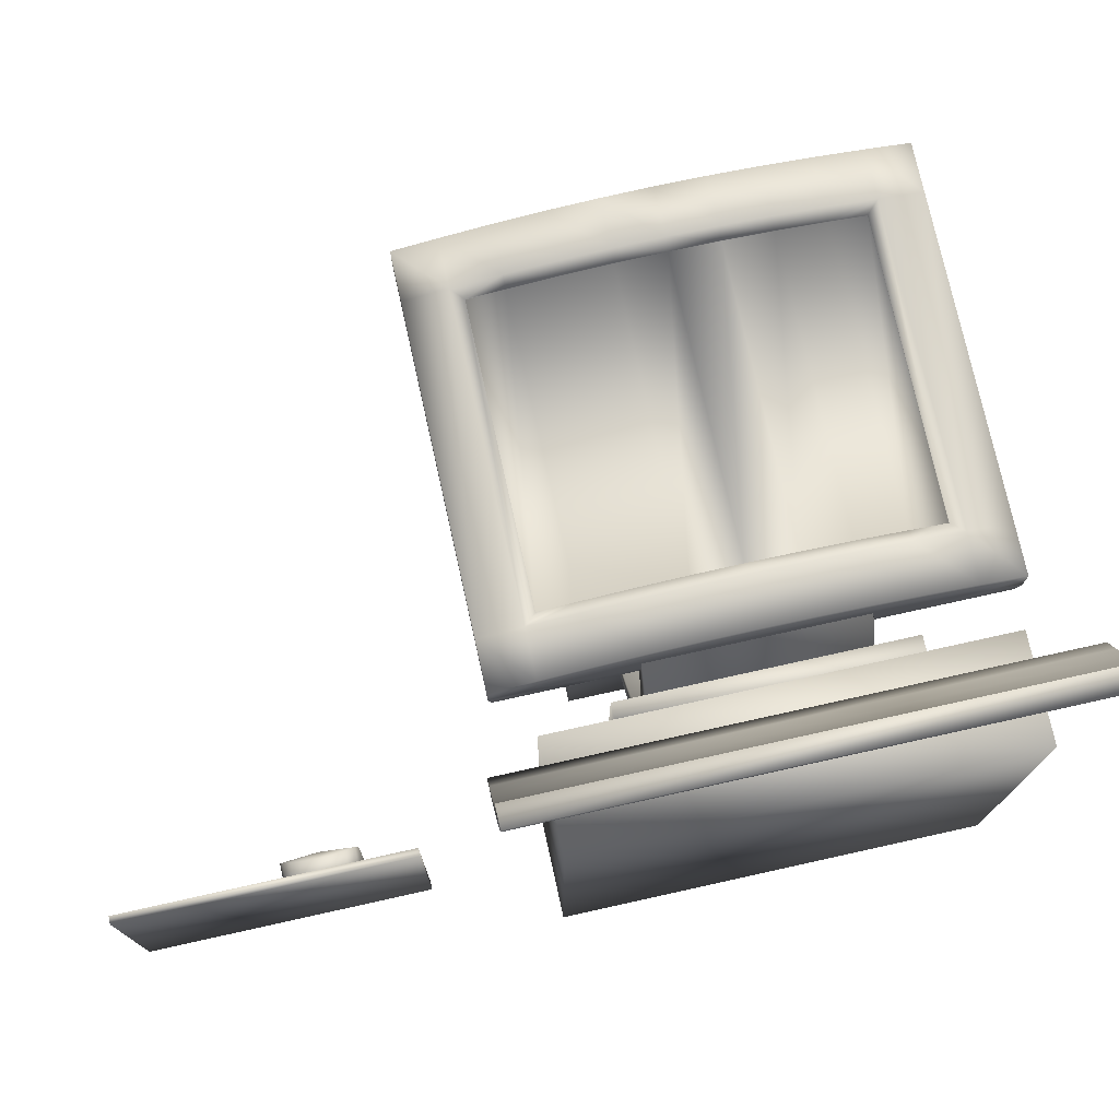
<metadata>
{"format":"obj","ext":"obj","renderer":"f3d","projection":"perspective","resolution":1024,"background":"white","views":[{"elev":76.0,"azim":-12.5,"up":"+Z"}]}
</metadata>
<code>
v 0.3004 0.03252 0.6739
v 0.3004 0.025 0.6739
v 0.025 0.025 0.6739
v 0.025 0.03252 0.6739
v 0.025 0.025 0.9071
v 0.025 0.03252 0.9071
v 0.3004 0.03252 0.9071
v 0.3004 0.025 0.9071
v 0.918 0.1462 0.6867
v 0.918 0.02736 0.6867
v 0.918 0.02736 0.1721
v 0.918 0.1462 0.1721
v 0.4305 0.02736 0.6867
v 0.4305 0.02736 0.1721
v 0.4305 0.1462 0.6867
v 0.4305 0.1462 0.1721
v 0.6743 0.05798 0.8905
v 0.975 0.05798 0.8905
v 0.975 0.06695 0.8539
v 0.6743 0.06695 0.8539
v 0.6743 0.04384 0.8473
v 0.975 0.04384 0.8473
v 0.975 0.03446 0.8857
v 0.6743 0.03446 0.8857
v 0.975 0.08356 0.747
v 0.975 0.1049 0.7581
v 0.975 0.09283 0.783
v 0.975 0.07094 0.7731
v 0.3735 0.07858 0.8179
v 0.6743 0.07858 0.8179
v 0.6743 0.09283 0.783
v 0.3735 0.09283 0.783
v 0.3735 0.05602 0.8097
v 0.3735 0.07094 0.7731
v 0.3735 0.04384 0.8473
v 0.3735 0.06695 0.8539
v 0.3735 0.03446 0.8857
v 0.6743 0.02792 0.9247
v 0.3735 0.02792 0.9247
v 0.975 0.02792 0.9247
v 0.975 0.02536 0.9485
v 0.6743 0.02536 0.9485
v 0.975 0.07858 0.8179
v 0.6743 0.05174 0.9278
v 0.975 0.05174 0.9278
v 0.6743 0.05602 0.8097
v 0.975 0.05602 0.8097
v 0.6743 0.1049 0.7581
v 0.3735 0.1049 0.7581
v 0.3735 0.08356 0.747
v 0.3735 0.05798 0.8905
v 0.6743 0.04929 0.9506
v 0.975 0.04929 0.9506
v 0.6743 0.07094 0.7731
v 0.6743 0.08356 0.747
v 0.3735 0.02536 0.9485
v 0.3735 0.05174 0.9278
v 0.3735 0.04929 0.9506
v 0.172 0.05777 0.7448
v 0.172 0.06036 0.7642
v 0.2084 0.06433 0.7642
v 0.2084 0.05932 0.7448
v 0.2449 0.03252 0.7642
v 0.2449 0.03252 0.8028
v 0.2084 0.03252 0.8028
v 0.2084 0.03252 0.7642
v 0.1748 0.03252 0.8167
v 0.172 0.03252 0.8028
v 0.1945 0.03252 0.8364
v 0.2084 0.03252 0.8392
v 0.2084 0.05233 0.8392
v 0.1945 0.05321 0.8364
v 0.2084 0.03252 0.7255
v 0.172 0.03252 0.7255
v 0.172 0.05133 0.7255
v 0.2084 0.05133 0.7255
v 0.2224 0.05321 0.8364
v 0.2084 0.06396 0.8028
v 0.2421 0.03252 0.8167
v 0.2449 0.06087 0.8028
v 0.2421 0.05917 0.8167
v 0.2084 0.03252 0.7448
v 0.2449 0.03252 0.7255
v 0.2449 0.03252 0.7448
v 0.172 0.03252 0.7642
v 0.172 0.03252 0.7448
v 0.2449 0.06036 0.7642
v 0.2449 0.05777 0.7448
v 0.172 0.06087 0.8028
v 0.1827 0.03252 0.8285
v 0.1748 0.05917 0.8167
v 0.2224 0.03252 0.8364
v 0.1827 0.05624 0.8285
v 0.2342 0.03252 0.8285
v 0.2449 0.05133 0.7255
v 0.2342 0.05624 0.8285
v 0.5531 0.2211 0.518
v 0.5531 0.2308 0.5386
v 0.7955 0.2308 0.5386
v 0.7955 0.2211 0.518
v 0.5531 0.2211 0.3407
v 0.5531 0.2134 0.3621
v 0.7955 0.2134 0.3621
v 0.7955 0.2211 0.3407
v 0.5531 0.3464 0.2154
v 0.5531 0.3259 0.2251
v 0.7955 0.3259 0.2251
v 0.7955 0.3464 0.2154
v 0.5531 0.1913 0.3284
v 0.5531 0.2308 0.3202
v 0.5531 0.2024 0.305
v 0.5531 0.1913 0.5303
v 0.5531 0.2134 0.4966
v 0.5531 0.1826 0.506
v 0.7955 0.1763 0.4808
v 0.7955 0.2079 0.4746
v 0.7955 0.2134 0.4966
v 0.7955 0.1826 0.506
v 0.7955 0.2157 0.2828
v 0.7955 0.2425 0.3007
v 0.7955 0.2308 0.3202
v 0.7955 0.2024 0.305
v 0.5531 0.3107 0.1967
v 0.7955 0.3107 0.1967
v 0.7955 0.2885 0.21
v 0.5531 0.2885 0.21
v 0.5531 0.1826 0.3528
v 0.7955 0.1826 0.3528
v 0.7955 0.1763 0.3779
v 0.5531 0.1763 0.3779
v 0.5531 0.2024 0.5537
v 0.7955 0.2024 0.5537
v 0.7955 0.2157 0.5759
v 0.5531 0.2157 0.5759
v 0.5311 0.5901 0.0963
v 0.5311 0.5901 0.025
v 0.5311 0.3717 0.025
v 0.5311 0.3717 0.0963
v 0.4941 0.2851 0.0963
v 0.4941 0.2851 0.3111
v 0.4941 0.6177 0.3111
v 0.4941 0.6177 0.0963
v 0.7317 0.2158 0.5885
v 0.6743 0.2158 0.5885
v 0.6743 0.2163 0.5527
v 0.6168 0.6989 0.5885
v 0.6743 0.6989 0.5885
v 0.6743 0.6983 0.5527
v 0.9305 0.6785 0.4754
v 0.9305 0.6265 0.4754
v 0.8904 0.6031 0.3943
v 0.8905 0.648 0.3943
v 0.9514 0.6393 0.5284
v 0.9514 0.6955 0.5284
v 0.9552 0.6983 0.5527
v 0.9552 0.6418 0.5527
v 0.8902 0.6283 0.5973
v 0.8902 0.6283 0.5993
v 0.8467 0.6283 0.6057
v 0.8467 0.6283 0.6038
v 0.7317 0.6989 0.6225
v 0.7317 0.6418 0.6229
v 0.7892 0.6418 0.6192
v 0.7892 0.6989 0.6188
v 0.9556 0.6989 0.5612
v 0.9041 0.6989 0.57
v 0.9041 0.6989 0.6039
v 0.9556 0.6989 0.5951
v 0.7317 0.2158 0.6225
v 0.7317 0.2729 0.6229
v 0.6743 0.2729 0.6243
v 0.6743 0.2158 0.6238
v 0.8467 0.2729 0.6129
v 0.9041 0.2729 0.6044
v 0.8902 0.2863 0.5993
v 0.8467 0.2863 0.6057
v 0.9552 0.2163 0.5527
v 0.8467 0.2163 0.5527
v 0.8443 0.2189 0.5284
v 0.9514 0.2189 0.5284
v 0.9441 0.6343 0.5046
v 0.9441 0.2804 0.5046
v 0.9305 0.2882 0.4754
v 0.8505 0.2893 0.3111
v 0.8905 0.2613 0.3943
v 0.8068 0.2613 0.3943
v 0.7823 0.2893 0.3111
v 0.9041 0.6418 0.6044
v 0.6743 0.2893 0.3111
v 0.6743 0.2613 0.3943
v 0.5418 0.2613 0.3943
v 0.5663 0.2893 0.3111
v 0.5089 0.2247 0.5046
v 0.5043 0.2189 0.5284
v 0.3972 0.2189 0.5284
v 0.4044 0.2247 0.5046
v 0.6168 0.2863 0.6138
v 0.6168 0.2863 0.6157
v 0.6743 0.2863 0.6171
v 0.7317 0.2863 0.6157
v 0.7317 0.2863 0.6138
v 0.6743 0.2863 0.6152
v 0.4444 0.2158 0.6039
v 0.4444 0.2729 0.6044
v 0.393 0.2729 0.5955
v 0.393 0.2158 0.5951
v 0.5593 0.2158 0.6188
v 0.5019 0.2158 0.6124
v 0.5019 0.2158 0.5785
v 0.5593 0.2158 0.5848
v 0.6743 0.6989 0.6238
v 0.6168 0.6989 0.6225
v 0.4444 0.6989 0.6039
v 0.4444 0.6418 0.6044
v 0.5019 0.6418 0.6129
v 0.5019 0.6989 0.6124
v 0.6168 0.6283 0.6138
v 0.6168 0.6283 0.6157
v 0.5593 0.6283 0.612
v 0.5593 0.6283 0.6101
v 0.5089 0.689 0.5046
v 0.5043 0.6955 0.5284
v 0.6743 0.6955 0.5284
v 0.6743 0.689 0.5046
v 0.418 0.6785 0.4754
v 0.4044 0.689 0.5046
v 0.5173 0.6785 0.4754
v 0.4584 0.2863 0.5993
v 0.4584 0.2863 0.5973
v 0.4584 0.6283 0.5973
v 0.4584 0.6283 0.5993
v 0.418 0.6265 0.4754
v 0.4581 0.6031 0.3943
v 0.4581 0.3116 0.3943
v 0.418 0.2882 0.4754
v 0.4044 0.6343 0.5046
v 0.4044 0.2804 0.5046
v 0.5019 0.2863 0.6038
v 0.5019 0.6283 0.6038
v 0.5418 0.648 0.3943
v 0.4581 0.648 0.3943
v 0.3933 0.6418 0.5527
v 0.3933 0.6983 0.5527
v 0.3972 0.6955 0.5284
v 0.3972 0.6393 0.5284
v 0.5019 0.6283 0.6057
v 0.5593 0.6418 0.6192
v 0.5593 0.6989 0.6188
v 0.5593 0.6989 0.5848
v 0.4981 0.2893 0.3111
v 0.4981 0.3356 0.3111
v 0.5663 0.3356 0.3111
v 0.5593 0.2729 0.6192
v 0.5593 0.2863 0.612
v 0.5019 0.2863 0.6057
v 0.5019 0.2729 0.6129
v 0.6168 0.2158 0.5885
v 0.5019 0.2163 0.5527
v 0.6743 0.2341 0.4754
v 0.6743 0.2247 0.5046
v 0.5173 0.2341 0.4754
v 0.4581 0.2613 0.3943
v 0.8902 0.2863 0.5973
v 0.9514 0.2754 0.5284
v 0.9441 0.2247 0.5046
v 0.6743 0.2189 0.5284
v 0.6743 0.3356 0.3111
v 0.7823 0.3356 0.3111
v 0.8467 0.6989 0.6124
v 0.8467 0.6989 0.5785
v 0.8467 0.6418 0.6129
v 0.7892 0.6283 0.612
v 0.7892 0.6283 0.6101
v 0.8443 0.6955 0.5284
v 0.8397 0.689 0.5046
v 0.9441 0.689 0.5046
v 0.5019 0.6983 0.5527
v 0.8467 0.2158 0.5785
v 0.7892 0.2158 0.5848
v 0.8175 0.3717 0.0963
v 0.8545 0.2851 0.0963
v 0.5125 0.1809 0.5911
v 0.5125 0.1463 0.5911
v 0.836 0.1463 0.5911
v 0.836 0.1809 0.5911
v 0.7955 0.1913 0.5303
v 0.7955 0.1913 0.3284
v 0.5531 0.3341 0.1857
v 0.7955 0.3341 0.1857
v 0.5531 0.2079 0.4746
v 0.5531 0.1763 0.4808
v 0.5531 0.2425 0.3007
v 0.5531 0.2157 0.2828
v 0.5531 0.3064 0.2368
v 0.7955 0.3064 0.2368
v 0.5531 0.2079 0.3842
v 0.7955 0.2079 0.3842
v 0.5531 0.2425 0.5581
v 0.7955 0.2425 0.5581
v 0.7955 0.1725 0.4552
v 0.7955 0.2046 0.4521
v 0.7955 0.2311 0.262
v 0.7955 0.256 0.2824
v 0.7955 0.2677 0.2255
v 0.5531 0.2677 0.2255
v 0.7955 0.1725 0.4035
v 0.5531 0.1725 0.4035
v 0.7955 0.2311 0.5967
v 0.5531 0.2311 0.5967
v 0.8175 0.5901 0.0963
v 0.8175 0.5901 0.025
v 0.8545 0.2851 0.3111
v 0.8545 0.6177 0.0963
v 0.8545 0.6177 0.3111
v 0.393 0.6989 0.5612
v 0.4444 0.6989 0.57
v 0.6743 0.648 0.3943
v 0.6743 0.6785 0.4754
v 0.8313 0.6785 0.4754
v 0.8068 0.648 0.3943
v 0.8467 0.6983 0.5527
v 0.6743 0.6418 0.6243
v 0.9556 0.2158 0.5951
v 0.9041 0.2158 0.6039
v 0.9041 0.2158 0.57
v 0.9556 0.2158 0.5612
v 0.7892 0.2158 0.6188
v 0.7892 0.2729 0.6192
v 0.8467 0.2863 0.6038
v 0.9552 0.2729 0.5527
v 0.8904 0.3116 0.3943
v 0.8505 0.3356 0.3111
v 0.9556 0.6418 0.5955
v 0.9556 0.2729 0.5955
v 0.418 0.2341 0.4754
v 0.5593 0.2863 0.6101
v 0.5019 0.6989 0.5785
v 0.393 0.6989 0.5951
v 0.393 0.6418 0.5955
v 0.6743 0.6283 0.6152
v 0.7317 0.6283 0.6138
v 0.7317 0.6283 0.6157
v 0.6743 0.6283 0.6171
v 0.5663 0.6166 0.3111
v 0.6743 0.6166 0.3111
v 0.4981 0.5791 0.3111
v 0.3972 0.2754 0.5284
v 0.6168 0.6418 0.6229
v 0.393 0.2729 0.5617
v 0.393 0.2158 0.5612
v 0.6168 0.2729 0.6229
v 0.4444 0.2158 0.57
v 0.3933 0.2163 0.5527
v 0.9305 0.2341 0.4754
v 0.8397 0.2247 0.5046
v 0.8313 0.2341 0.4754
v 0.9556 0.2729 0.5617
v 0.7892 0.2863 0.612
v 0.7892 0.6989 0.5848
v 0.7317 0.6989 0.5885
v 0.7823 0.6166 0.3111
v 0.836 0.1809 0.2676
v 0.836 0.1463 0.2676
v 0.5125 0.1463 0.2676
v 0.5125 0.1809 0.2676
v 0.5531 0.2046 0.4521
v 0.5531 0.1725 0.4552
v 0.5531 0.256 0.2824
v 0.5531 0.2311 0.262
v 0.5531 0.2881 0.2503
v 0.7955 0.2881 0.2503
v 0.5531 0.2046 0.4067
v 0.7955 0.2046 0.4067
v 0.5531 0.256 0.5763
v 0.7955 0.256 0.5763
v 0.7955 0.1713 0.4294
v 0.7955 0.2034 0.4294
v 0.7955 0.2485 0.2428
v 0.7955 0.2713 0.2656
v 0.5531 0.2485 0.2428
v 0.5531 0.1713 0.4294
v 0.8175 0.3717 0.025
v 0.7823 0.5791 0.3111
v 0.6743 0.5791 0.3111
v 0.8467 0.2158 0.6124
v 0.7892 0.2863 0.6101
v 0.8505 0.5791 0.3111
v 0.9556 0.6418 0.5617
v 0.3933 0.2729 0.5527
v 0.6168 0.2158 0.6225
v 0.393 0.6418 0.5617
v 0.4981 0.6166 0.3111
v 0.5663 0.5791 0.3111
v 0.8505 0.6166 0.3111
v 0.5531 0.2034 0.4294
v 0.5531 0.2713 0.2656
f 1 2 3
f 4 3 5
f 4 6 7
f 6 5 8
f 7 8 2
f 5 3 2
f 9 10 11
f 13 14 11
f 15 13 10
f 16 14 13
f 16 15 9
f 12 11 14
f 17 18 19
f 21 22 23
f 25 26 27
f 29 30 31
f 33 29 32
f 35 36 29
f 36 20 30
f 37 24 38
f 38 40 41
f 20 19 43
f 44 45 18
f 46 47 22
f 28 27 43
f 32 31 48
f 34 32 49
f 37 51 36
f 51 17 20
f 35 21 24
f 24 23 40
f 30 43 27
f 52 53 45
f 54 28 47
f 47 43 19
f 49 48 55
f 39 38 42
f 39 57 51
f 57 44 17
f 33 46 21
f 40 45 53
f 31 27 26
f 42 41 53
f 55 25 28
f 22 19 18
f 50 55 54
f 56 42 52
f 56 58 57
f 58 52 44
f 34 54 46
f 23 18 45
f 48 26 25
f 59 60 61
f 63 64 65
f 65 67 68
f 69 70 71
f 73 74 75
f 71 77 78
f 79 64 80
f 72 71 78
f 82 73 83
f 66 65 68
f 86 85 60
f 62 61 87
f 85 68 89
f 65 90 67
f 64 79 65
f 89 91 78
f 70 92 77
f 81 80 78
f 90 69 72
f 86 74 73
f 65 79 94
f 84 63 66
f 88 87 63
f 60 89 78
f 65 69 90
f 84 83 95
f 68 67 91
f 77 96 78
f 94 79 81
f 93 72 78
f 59 75 74
f 65 94 92
f 82 66 85
f 76 95 83
f 61 78 80
f 65 70 69
f 88 95 76
f 91 93 78
f 92 94 96
f 96 81 78
f 67 90 93
f 62 76 75
f 65 92 70
f 87 80 64
f 97 98 99
f 101 102 103
f 105 106 107
f 109 101 110
f 112 97 113
f 115 116 117
f 119 120 121
f 123 124 125
f 127 128 129
f 131 132 133
f 135 136 137
f 139 140 141
f 143 144 145
f 146 147 148
f 149 150 151
f 153 154 155
f 157 158 159
f 161 162 163
f 165 166 167
f 169 170 171
f 173 174 175
f 177 178 179
f 150 181 182
f 184 185 186
f 188 158 175
f 189 190 191
f 193 194 195
f 197 198 199
f 203 204 205
f 207 208 209
f 211 147 146
f 213 214 215
f 217 218 219
f 221 222 223
f 225 226 221
f 228 229 230
f 232 233 234
f 236 232 235
f 229 238 239
f 227 240 241
f 242 243 244
f 220 219 246
f 216 215 247
f 146 249 248
f 250 251 252
f 253 254 255
f 145 257 210
f 259 260 193
f 192 191 262
f 158 157 263
f 187 186 190
f 264 180 265
f 179 178 145
f 170 200 199
f 189 267 268
f 269 167 166
f 164 163 271
f 160 159 272
f 224 223 274
f 181 150 149
f 148 277 249
f 178 278 279
f 139 138 280
f 282 283 284
f 112 286 132
f 109 287 128
f 288 289 124
f 122 121 104
f 118 117 100
f 114 113 290
f 111 110 292
f 106 294 295
f 102 296 297
f 98 298 299
f 113 97 100
f 110 101 104
f 123 106 105
f 127 102 101
f 131 98 97
f 300 301 116
f 302 303 120
f 126 125 304
f 130 129 306
f 134 133 308
f 310 311 136
f 312 281 313
f 145 144 257
f 277 243 315
f 317 318 319
f 274 321 155
f 159 158 188
f 211 322 162
f 323 324 325
f 327 328 170
f 329 176 175
f 330 177 180
f 151 150 183
f 332 331 185
f 333 188 174
f 237 235 335
f 266 194 193
f 336 254 198
f 208 256 204
f 144 143 169
f 249 337 216
f 338 339 214
f 340 341 342
f 227 221 224
f 344 240 317
f 204 228 231
f 233 346 251
f 245 236 237
f 238 336 220
f 226 225 232
f 243 277 222
f 239 246 231
f 248 247 348
f 337 316 213
f 206 205 349
f 351 198 254
f 258 352 350
f 261 193 196
f 250 262 234
f 157 160 329
f 354 265 355
f 180 179 355
f 330 357 326
f 328 358 200
f 187 268 332
f 161 164 359
f 269 271 188
f 273 272 342
f 275 274 154
f 345 317 320
f 359 270 321
f 325 278 178
f 281 280 310
f 362 363 364
f 114 118 286
f 111 122 287
f 289 108 107
f 287 104 103
f 286 100 99
f 291 290 366
f 293 292 368
f 294 370 371
f 296 372 373
f 298 374 375
f 290 113 117
f 292 110 121
f 126 294 106
f 130 296 102
f 134 298 98
f 376 377 301
f 378 379 303
f 305 304 378
f 307 306 376
f 283 364 363
f 280 382 311
f 139 281 312
f 210 209 258
f 211 161 360
f 320 319 149
f 223 148 321
f 322 343 342
f 361 383 384
f 278 325 324
f 385 173 328
f 386 358 176
f 153 156 330
f 186 356 259
f 387 151 331
f 388 333 334
f 335 235 234
f 347 195 353
f 238 255 254
f 207 253 256
f 390 207 210
f 315 391 339
f 215 246 219
f 277 337 249
f 244 222 221
f 392 241 240
f 205 204 214
f 252 251 346
f 242 245 347
f 336 197 217
f 241 233 232
f 222 277 148
f 215 214 231
f 212 348 322
f 338 213 316
f 192 252 267
f 171 199 198
f 353 350 349
f 237 196 195
f 267 384 383
f 160 273 386
f 356 186 185
f 356 355 260
f 177 326 325
f 173 176 358
f 326 357 334
f 164 269 270
f 167 188 333
f 148 147 360
f 318 224 275
f 361 320 152
f 321 148 360
f 140 312 314
f 313 310 135
f 285 284 363
f 291 115 118
f 293 119 122
f 124 107 295
f 128 103 297
f 132 99 299
f 367 366 395
f 369 368 396
f 370 396 379
f 372 395 377
f 374 309 308
f 366 290 116
f 368 292 120
f 305 370 294
f 307 372 296
f 309 374 298
f 306 373 377
f 304 371 379
f 380 378 302
f 381 376 300
f 365 364 283
f 138 137 382
f 141 314 313
f 258 209 352
f 172 390 257
f 181 276 154
f 155 165 388
f 162 342 272
f 168 333 388
f 143 279 327
f 324 174 173
f 201 200 358
f 355 179 266
f 185 331 183
f 341 340 202
f 156 388 357
f 190 259 261
f 194 258 353
f 229 228 255
f 390 351 253
f 208 203 352
f 344 393 346
f 247 219 218
f 316 337 277
f 245 244 226
f 346 233 241
f 349 205 339
f 384 267 252
f 242 389 349
f 197 202 340
f 240 227 318
f 242 391 315
f 348 218 343
f 345 384 393
f 350 352 203
f 172 171 351
f 255 228 204
f 266 145 258
f 191 261 335
f 383 387 332
f 273 341 201
f 265 354 183
f 181 153 264
f 178 279 143
f 323 334 174
f 279 278 385
f 394 387 383
f 163 272 159
f 321 270 166
f 319 275 276
f 394 152 151
f 166 165 155
f 382 137 136
f 142 135 138
f 365 282 285
f 367 300 115
f 369 302 119
f 125 295 371
f 129 297 373
f 133 299 375
f 381 395 372
f 380 396 370
f 396 368 303
f 395 366 301
f 288 105 108
f 1 3 4
f 4 5 6
f 4 7 1
f 6 8 7
f 7 2 1
f 5 2 8
f 9 11 12
f 13 11 10
f 15 10 9
f 16 13 15
f 16 9 12
f 12 14 16
f 17 19 20
f 21 23 24
f 25 27 28
f 29 31 32
f 33 32 34
f 35 29 33
f 36 30 29
f 37 38 39
f 38 41 42
f 20 43 30
f 44 18 17
f 46 22 21
f 28 43 47
f 32 48 49
f 34 49 50
f 37 36 35
f 51 20 36
f 35 24 37
f 24 40 38
f 30 27 31
f 52 45 44
f 54 47 46
f 47 19 22
f 49 55 50
f 39 42 56
f 39 51 37
f 57 17 51
f 33 21 35
f 40 53 41
f 31 26 48
f 42 53 52
f 55 28 54
f 22 18 23
f 50 54 34
f 56 52 58
f 56 57 39
f 58 44 57
f 34 46 33
f 23 45 40
f 48 25 55
f 59 61 62
f 63 65 66
f 69 71 72
f 73 75 76
f 79 80 81
f 82 83 84
f 66 68 85
f 86 60 59
f 62 87 88
f 85 89 60
f 70 77 71
f 90 72 93
f 86 73 82
f 84 66 82
f 88 63 84
f 60 78 61
f 84 95 88
f 68 91 89
f 94 81 96
f 59 74 86
f 82 85 86
f 76 83 73
f 61 80 87
f 88 76 62
f 92 96 77
f 67 93 91
f 62 75 59
f 87 64 63
f 97 99 100
f 101 103 104
f 105 107 108
f 109 110 111
f 112 113 114
f 115 117 118
f 119 121 122
f 123 125 126
f 127 129 130
f 131 133 134
f 135 137 138
f 139 141 142
f 149 151 152
f 153 155 156
f 157 159 160
f 161 163 164
f 165 167 168
f 169 171 172
f 173 175 176
f 177 179 180
f 150 182 183
f 184 186 187
f 188 175 174
f 189 191 192
f 193 195 196
f 197 199 200
f 197 200 201
f 197 201 202
f 203 205 206
f 207 209 210
f 211 146 212
f 213 215 216
f 217 219 220
f 221 223 224
f 225 221 227
f 228 230 231
f 232 234 235
f 236 235 237
f 229 239 230
f 227 241 225
f 242 244 245
f 220 246 239
f 216 247 248
f 146 248 212
f 250 252 192
f 253 255 256
f 145 210 258
f 259 193 261
f 192 262 250
f 158 263 175
f 187 190 189
f 264 265 182
f 179 145 266
f 170 199 171
f 189 268 187
f 269 166 270
f 164 271 269
f 160 272 273
f 224 274 275
f 181 149 276
f 148 249 146
f 139 280 281
f 282 284 285
f 112 132 131
f 109 128 127
f 288 124 123
f 122 104 287
f 118 100 286
f 114 290 291
f 111 292 293
f 106 295 107
f 102 297 103
f 98 299 99
f 113 100 117
f 110 104 121
f 123 105 288
f 127 101 109
f 131 97 112
f 300 116 115
f 302 120 119
f 126 304 305
f 130 306 307
f 134 308 309
f 310 136 135
f 312 313 314
f 277 315 316
f 317 319 320
f 274 155 154
f 159 188 271
f 211 162 161
f 323 325 326
f 327 170 169
f 329 175 263
f 330 180 264
f 151 183 331
f 332 185 184
f 333 174 334
f 237 335 196
f 266 193 260
f 336 198 197
f 208 204 203
f 144 169 172
f 249 216 248
f 338 214 213
f 340 342 343
f 340 343 218
f 340 218 217
f 227 224 318
f 344 317 345
f 204 231 214
f 233 251 234
f 245 237 347
f 238 220 239
f 226 232 236
f 243 222 244
f 239 231 230
f 248 348 212
f 337 213 216
f 206 349 350
f 351 254 253
f 258 350 353
f 261 196 335
f 250 234 251
f 157 329 263
f 354 355 356
f 180 355 265
f 330 326 177
f 328 200 170
f 187 332 184
f 161 359 360
f 269 188 167
f 273 342 341
f 275 154 276
f 345 320 361
f 281 310 313
f 362 364 365
f 114 286 112
f 111 287 109
f 289 107 124
f 287 103 128
f 286 99 132
f 291 366 367
f 293 368 369
f 294 371 295
f 296 373 297
f 298 375 299
f 290 117 116
f 292 121 120
f 126 106 123
f 130 102 127
f 134 98 131
f 376 301 300
f 378 303 302
f 305 378 380
f 307 376 381
f 283 363 284
f 280 311 310
f 139 312 140
f 211 360 147
f 320 149 152
f 223 321 274
f 322 342 162
f 361 384 345
f 278 324 385
f 385 328 327
f 386 176 329
f 153 330 264
f 186 259 190
f 387 331 332
f 388 334 357
f 335 234 262
f 347 353 389
f 238 254 336
f 207 256 208
f 390 210 257
f 315 339 338
f 215 219 247
f 244 221 226
f 392 240 344
f 205 214 339
f 252 346 393
f 242 347 389
f 336 217 220
f 241 232 225
f 222 148 223
f 215 231 246
f 212 322 211
f 338 316 315
f 192 267 189
f 171 198 351
f 353 349 389
f 237 195 347
f 267 383 268
f 160 386 329
f 356 185 354
f 356 260 259
f 177 325 178
f 173 358 328
f 326 334 323
f 164 270 359
f 167 333 168
f 318 275 319
f 361 152 394
f 321 360 359
f 140 314 141
f 313 135 142
f 285 363 362
f 291 118 114
f 293 122 111
f 124 295 125
f 128 297 129
f 132 299 133
f 367 395 381
f 369 396 380
f 370 379 371
f 372 377 373
f 374 308 375
f 366 116 301
f 368 120 303
f 305 294 126
f 307 296 130
f 309 298 134
f 306 377 376
f 304 379 378
f 380 302 369
f 381 300 367
f 365 283 282
f 138 382 280
f 141 313 142
f 172 257 144
f 181 154 153
f 155 388 156
f 162 272 163
f 168 388 165
f 143 327 169
f 324 173 385
f 201 358 386
f 355 266 260
f 185 183 354
f 341 202 201
f 156 357 330
f 190 261 191
f 194 353 195
f 229 255 238
f 390 253 207
f 208 352 209
f 344 346 392
f 247 218 348
f 245 226 236
f 346 241 392
f 349 339 391
f 384 252 393
f 242 349 391
f 197 340 217
f 240 318 317
f 242 315 243
f 348 343 322
f 345 393 344
f 350 203 206
f 172 351 390
f 255 204 256
f 266 258 194
f 191 335 262
f 383 332 268
f 273 201 386
f 265 183 182
f 181 264 182
f 178 143 145
f 323 174 324
f 279 385 327
f 394 383 361
f 163 159 271
f 319 276 149
f 394 151 387
f 166 155 321
f 382 136 311
f 142 138 139
f 365 285 362
f 367 115 291
f 369 119 293
f 125 371 304
f 129 373 306
f 133 375 308
f 381 372 307
f 380 370 305
f 396 303 379
f 395 301 377
f 288 108 289

</code>
